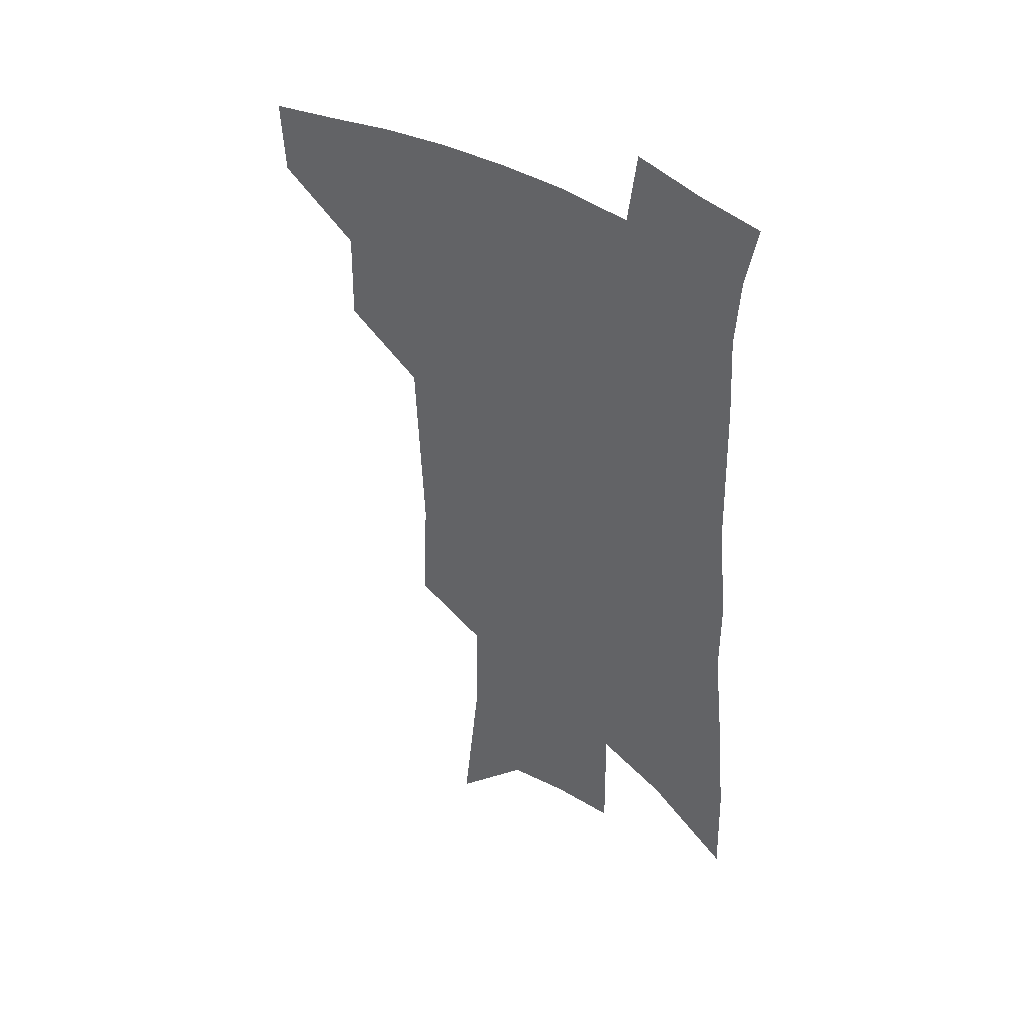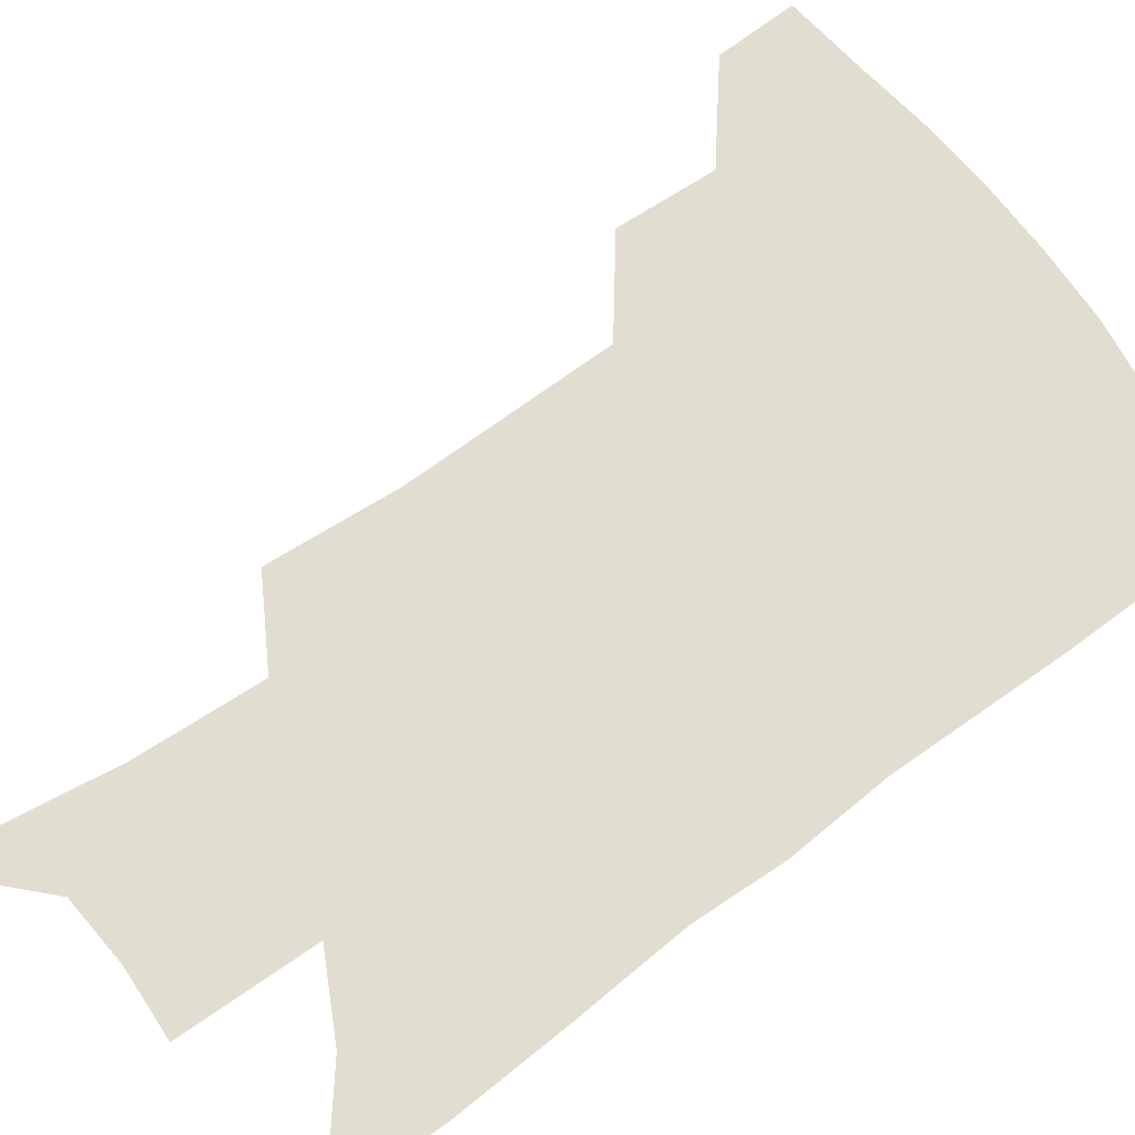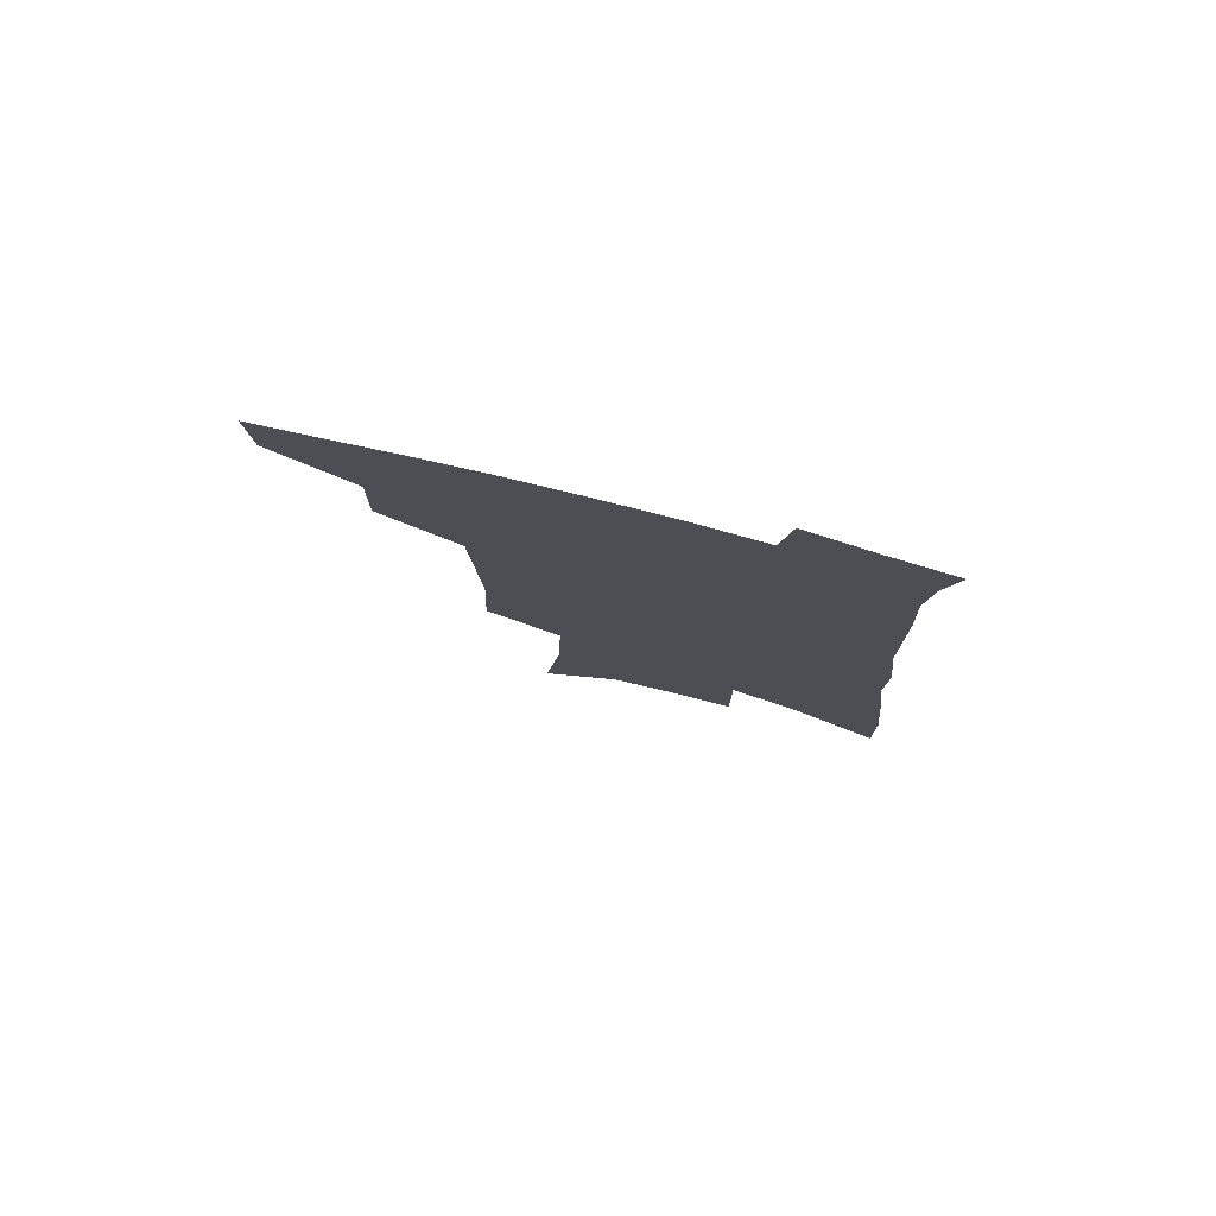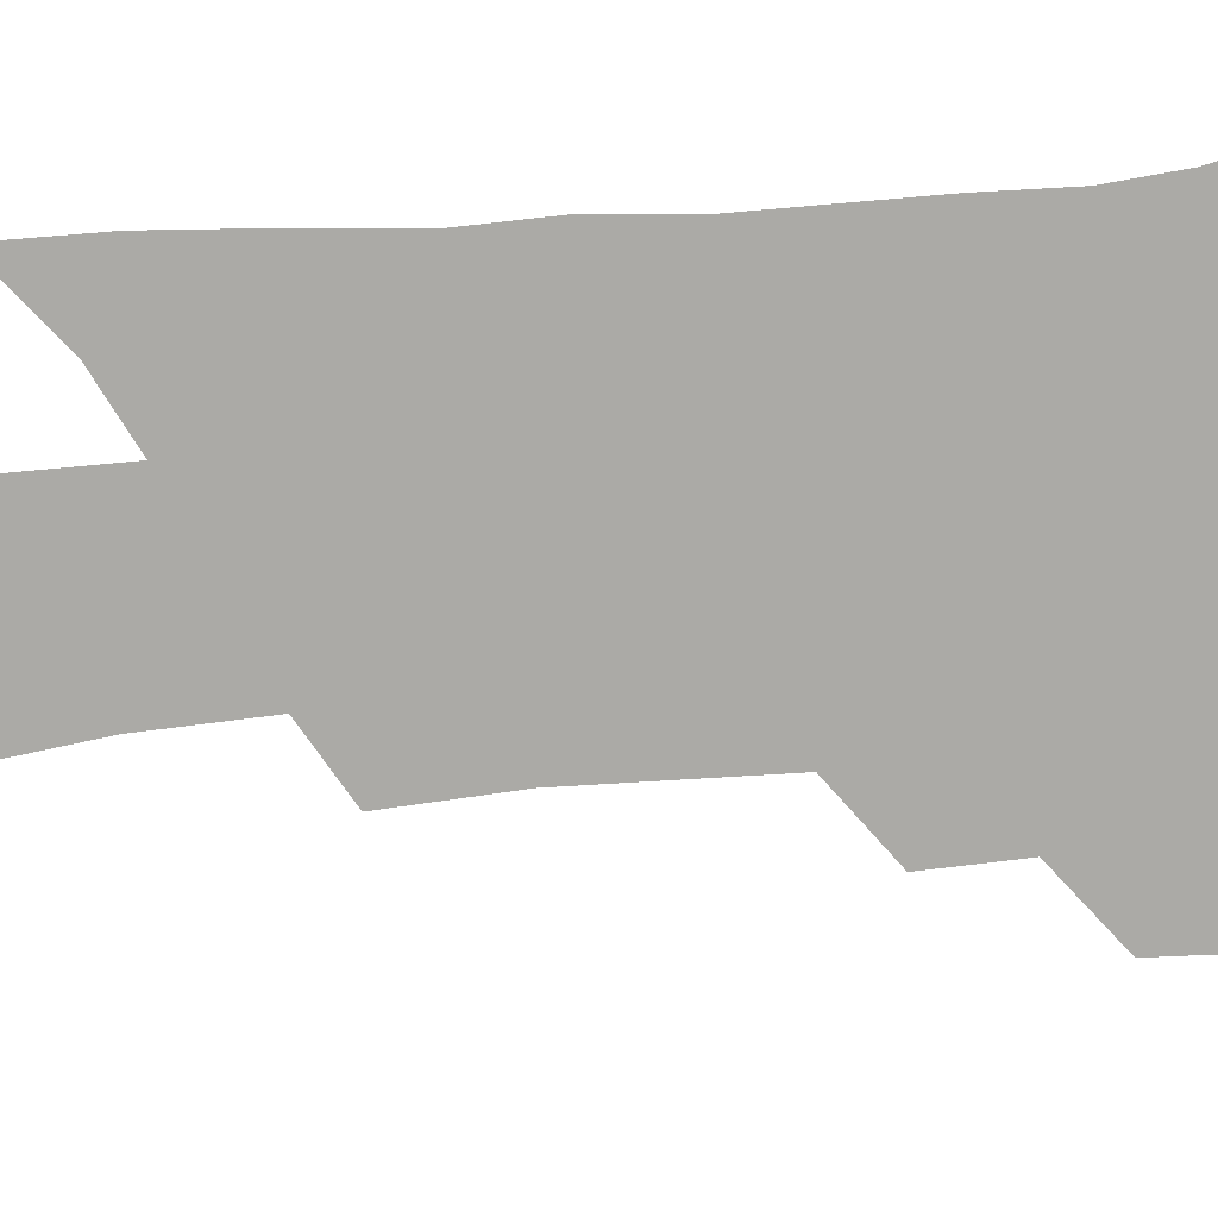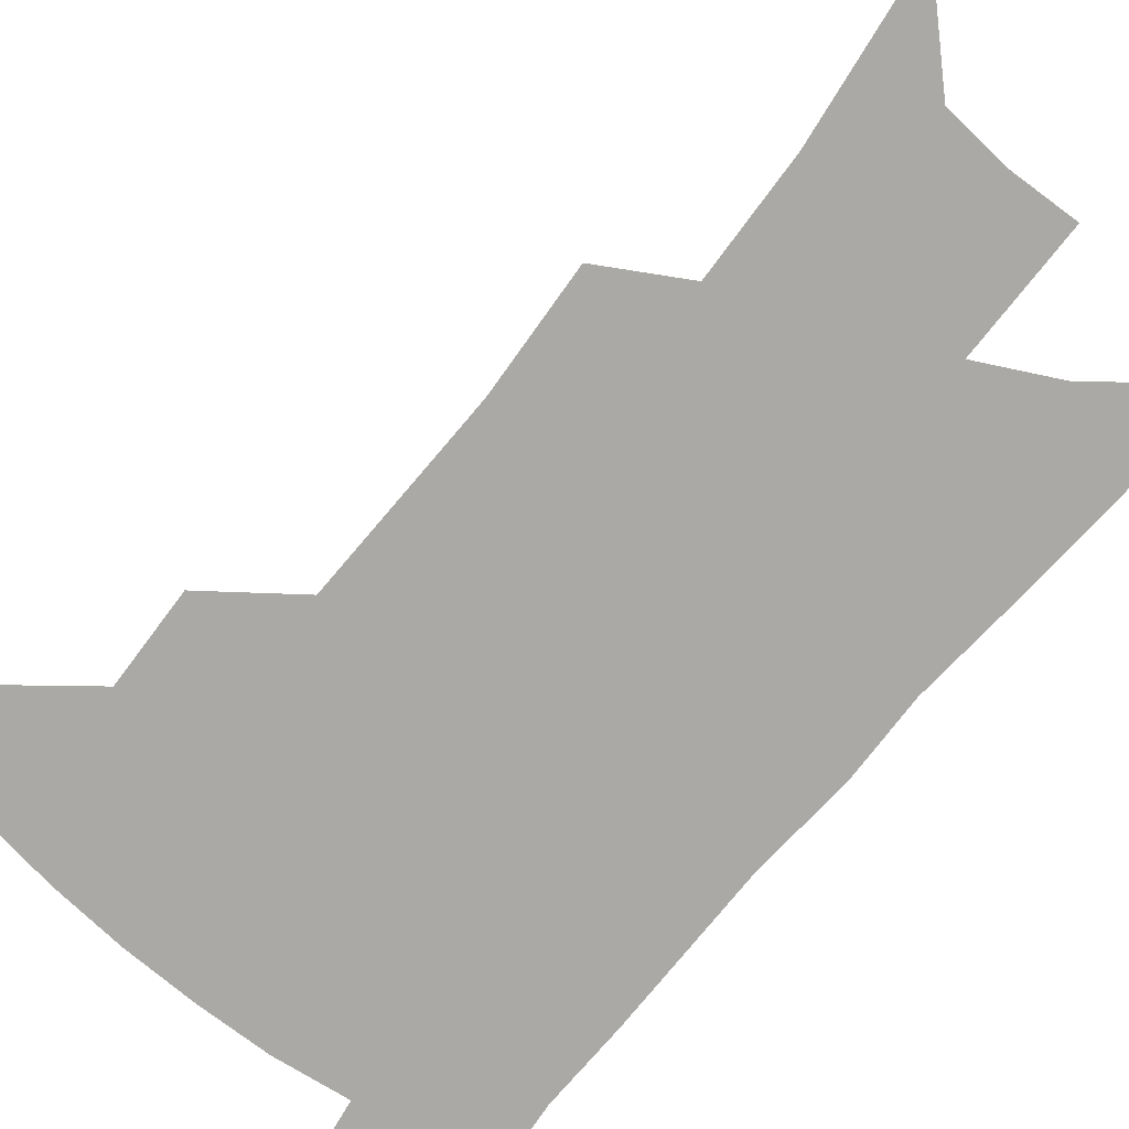
<metadata>
{"format":"obj","ext":"obj","renderer":"f3d","projection":"perspective","resolution":1024,"background":"white","views":[{"elev":42.4,"azim":35.0,"up":"+Y"},{"elev":68.6,"azim":55.8,"up":"+Z"},{"elev":79.7,"azim":14.1,"up":"+Y"},{"elev":-75.8,"azim":96.0,"up":"+Z"},{"elev":-75.4,"azim":-37.7,"up":"+Z"}]}
</metadata>
<code>
v 499.8 442.6 0
v 498.1 469.7 0
v 529.2 386.1 0
v 529.7 420.1 0
v 528.1 447.7 0
v 524.3 473.6 0
v 559.9 249 0
v 561.6 293.5 0
v 560 328.7 0
v 558.4 365.1 0
v 557.3 398 0
v 556.2 425.9 0
v 554.8 451.5 0
v 550.3 477.9 0
v 580.1 128.4 0
v 586.8 190.9 0
v 587.7 233.7 0
v 586.4 271.9 0
v 586.1 310.8 0
v 583.8 341.5 0
v 582.5 374 0
v 582 404.1 0
v 581.3 430.3 0
v 579.5 454.3 0
v 576.3 480.7 0
v 609.4 158.5 0
v 611.3 207.5 0
v 610.1 243.7 0
v 609.4 284.7 0
v 608 317.4 0
v 606.5 348.8 0
v 605.5 379 0
v 605 406.2 0
v 604.8 431.5 0
v 604.5 455.7 0
v 602.5 481.8 0
v 633.1 161 0
v 633.6 214.2 0
v 632.3 251 0
v 630.9 285.7 0
v 629.5 319.7 0
v 628.5 348.7 0
v 627.6 380.9 0
v 627.5 407.3 0
v 628.1 432.3 0
v 629 455.9 0
v 628.2 481.6 0
v 657 160.5 0
v 656.4 207 0
v 654.7 247.3 0
v 652.5 285.3 0
v 651.3 317.5 0
v 650.8 346.3 0
v 649.6 378.3 0
v 650 404.5 0
v 650.7 430.7 0
v 652.2 455.2 0
v 654.6 478.8 0
v 658.2 506 0
v 682.8 194.3 0
v 679.4 237.1 0
v 676.5 275.5 0
v 674.7 309.5 0
v 673.8 340.6 0
v 673.3 370.7 0
v 672.3 400.7 0
v 673.7 426.5 0
v 674.8 452.5 0
v 678.2 475.1 0
v 682.6 499.3 0
v 714.7 170.2 0
v 713.8 208.7 0
v 710.2 248.9 0
v 706.1 287.6 0
v 706.2 318.7 0
v 702.7 354 0
v 702 384.7 0
v 701.4 414.6 0
v 699.9 445.4 0
v 701.7 471.3 0
v 706.5 494.7 0
f 4 5 1
f 1 5 2
f 5 6 2
f 10 11 3
f 3 11 4
f 11 12 4
f 4 12 5
f 12 13 5
f 5 13 6
f 13 14 6
f 17 18 7
f 7 18 8
f 18 19 8
f 8 19 9
f 19 20 9
f 9 20 10
f 20 21 10
f 10 21 11
f 21 22 11
f 11 22 12
f 22 23 12
f 12 23 13
f 23 24 13
f 13 24 14
f 24 25 14
f 15 26 16
f 26 27 16
f 16 27 17
f 27 28 17
f 17 28 18
f 28 29 18
f 18 29 19
f 29 30 19
f 19 30 20
f 30 31 20
f 20 31 21
f 31 32 21
f 21 32 22
f 32 33 22
f 22 33 23
f 33 34 23
f 23 34 24
f 34 35 24
f 24 35 25
f 35 36 25
f 26 37 27
f 37 38 27
f 27 38 28
f 38 39 28
f 28 39 29
f 39 40 29
f 29 40 30
f 40 41 30
f 30 41 31
f 41 42 31
f 31 42 32
f 42 43 32
f 32 43 33
f 43 44 33
f 33 44 34
f 44 45 34
f 34 45 35
f 45 46 35
f 35 46 36
f 46 47 36
f 37 48 38
f 48 49 38
f 38 49 39
f 49 50 39
f 39 50 40
f 50 51 40
f 40 51 41
f 51 52 41
f 41 52 42
f 52 53 42
f 42 53 43
f 53 54 43
f 43 54 44
f 54 55 44
f 44 55 45
f 55 56 45
f 45 56 46
f 56 57 46
f 46 57 47
f 57 58 47
f 49 60 50
f 60 61 50
f 50 61 51
f 61 62 51
f 51 62 52
f 62 63 52
f 52 63 53
f 63 64 53
f 53 64 54
f 64 65 54
f 54 65 55
f 65 66 55
f 55 66 56
f 66 67 56
f 56 67 57
f 67 68 57
f 57 68 58
f 68 69 58
f 58 69 59
f 69 70 59
f 60 71 61
f 71 72 61
f 61 72 62
f 72 73 62
f 62 73 63
f 73 74 63
f 63 74 64
f 74 75 64
f 64 75 65
f 75 76 65
f 65 76 66
f 76 77 66
f 66 77 67
f 77 78 67
f 67 78 68
f 78 79 68
f 68 79 69
f 79 80 69
f 69 80 70
f 80 81 70

</code>
